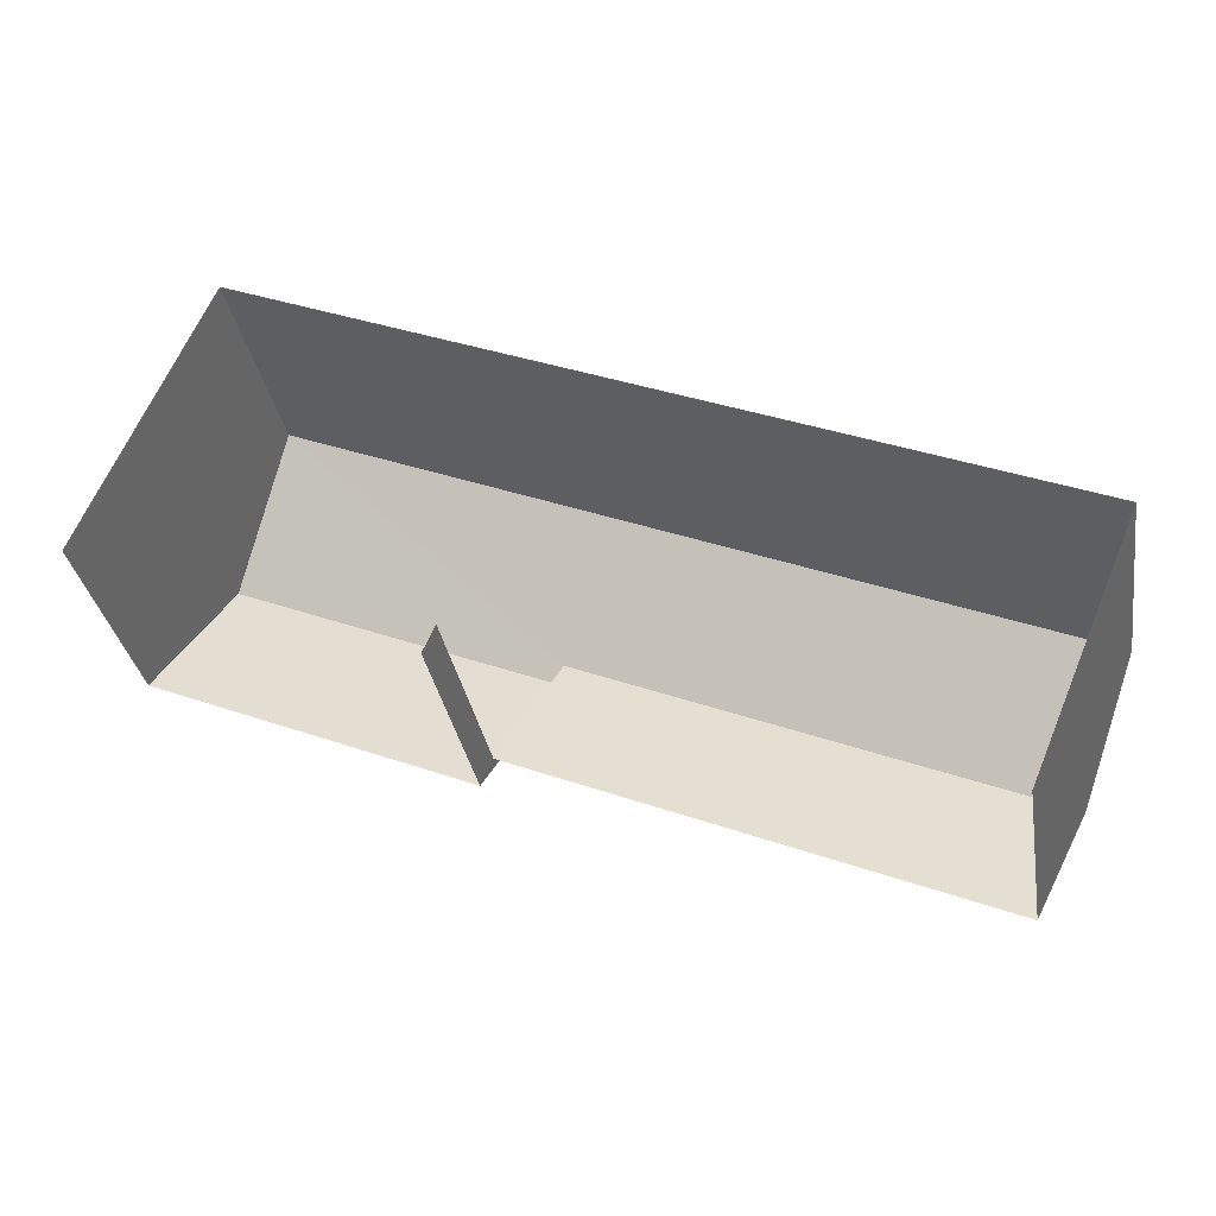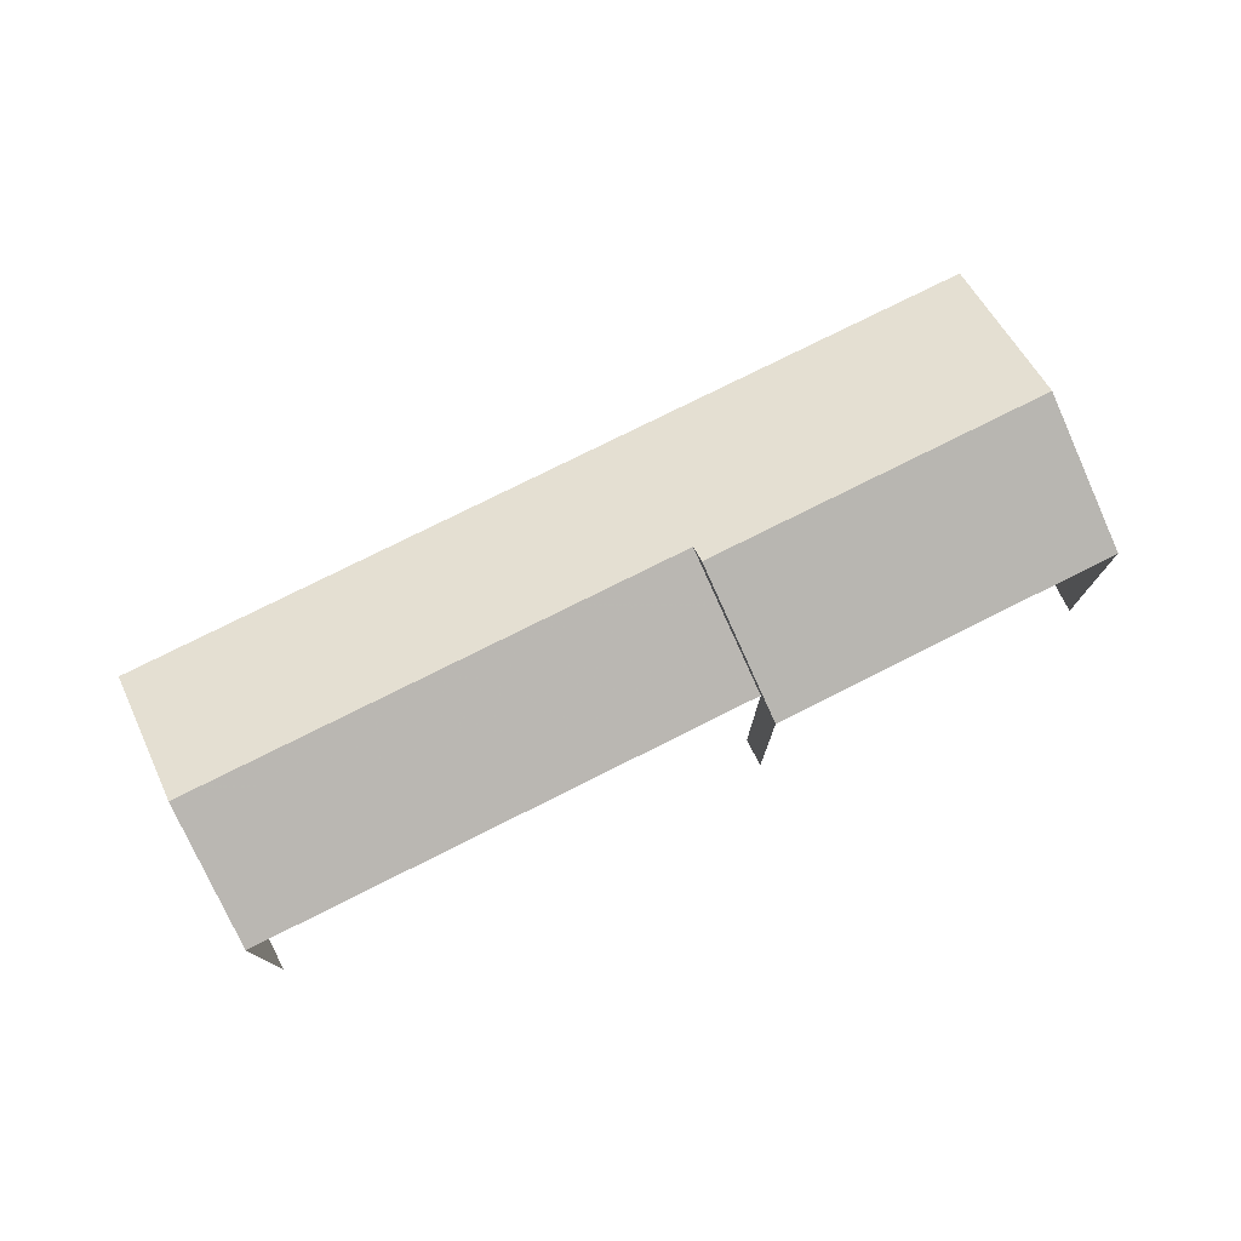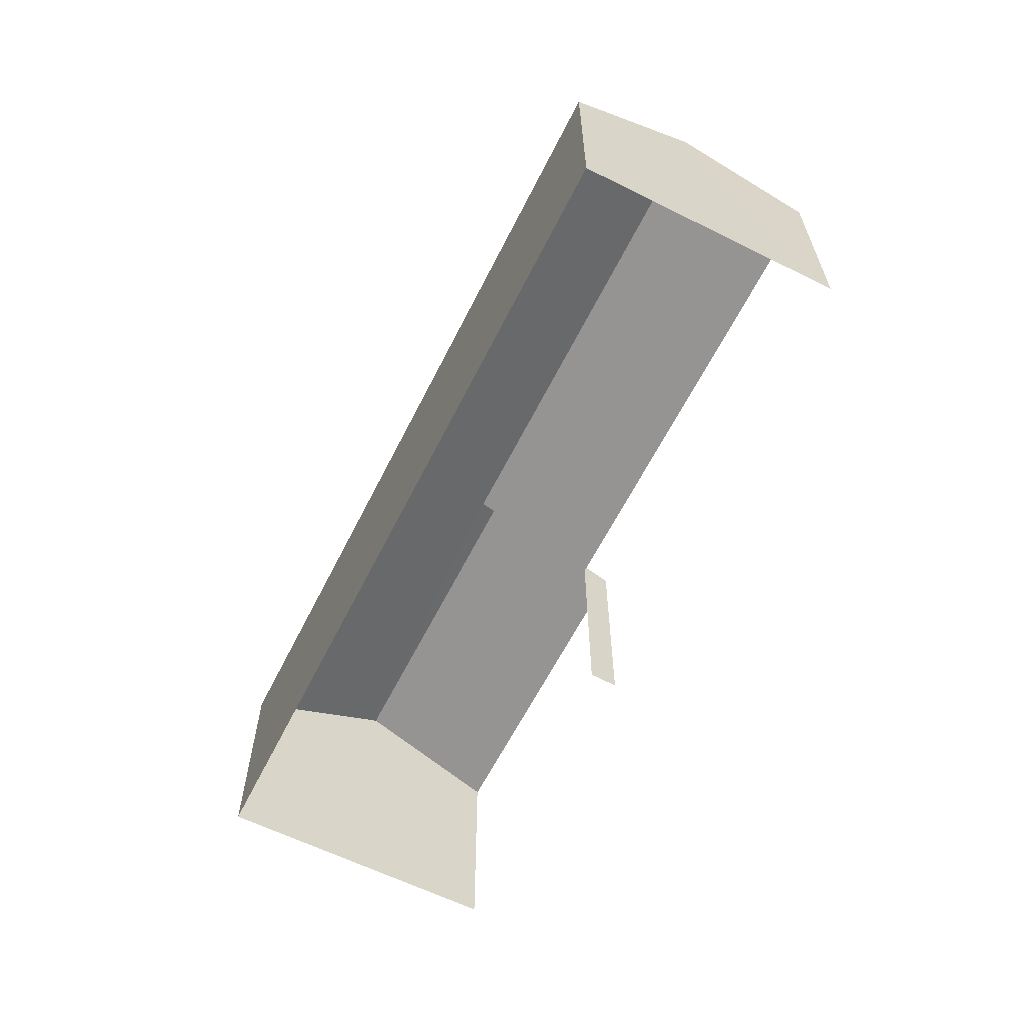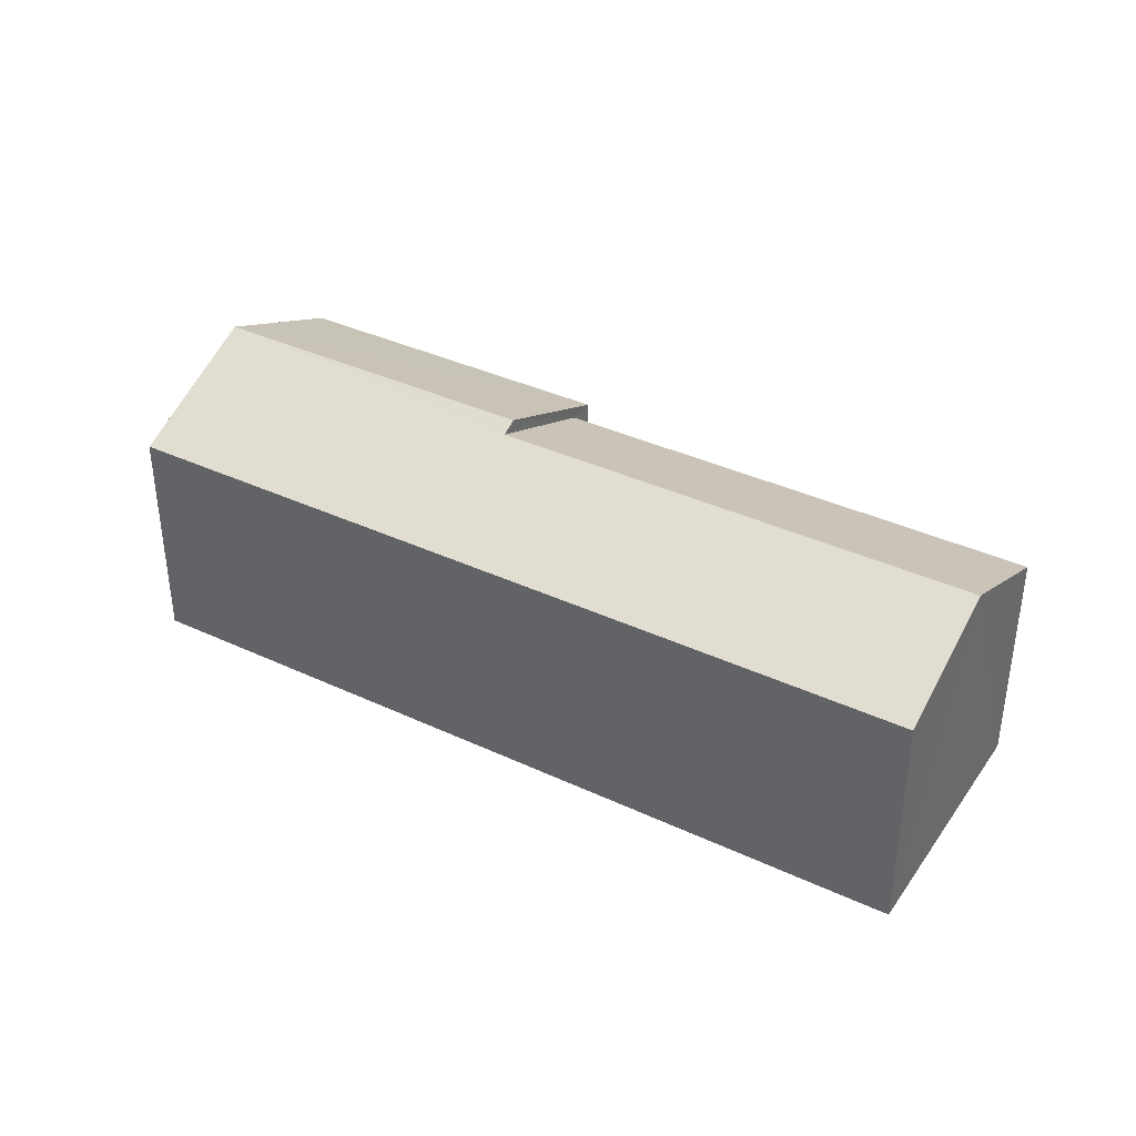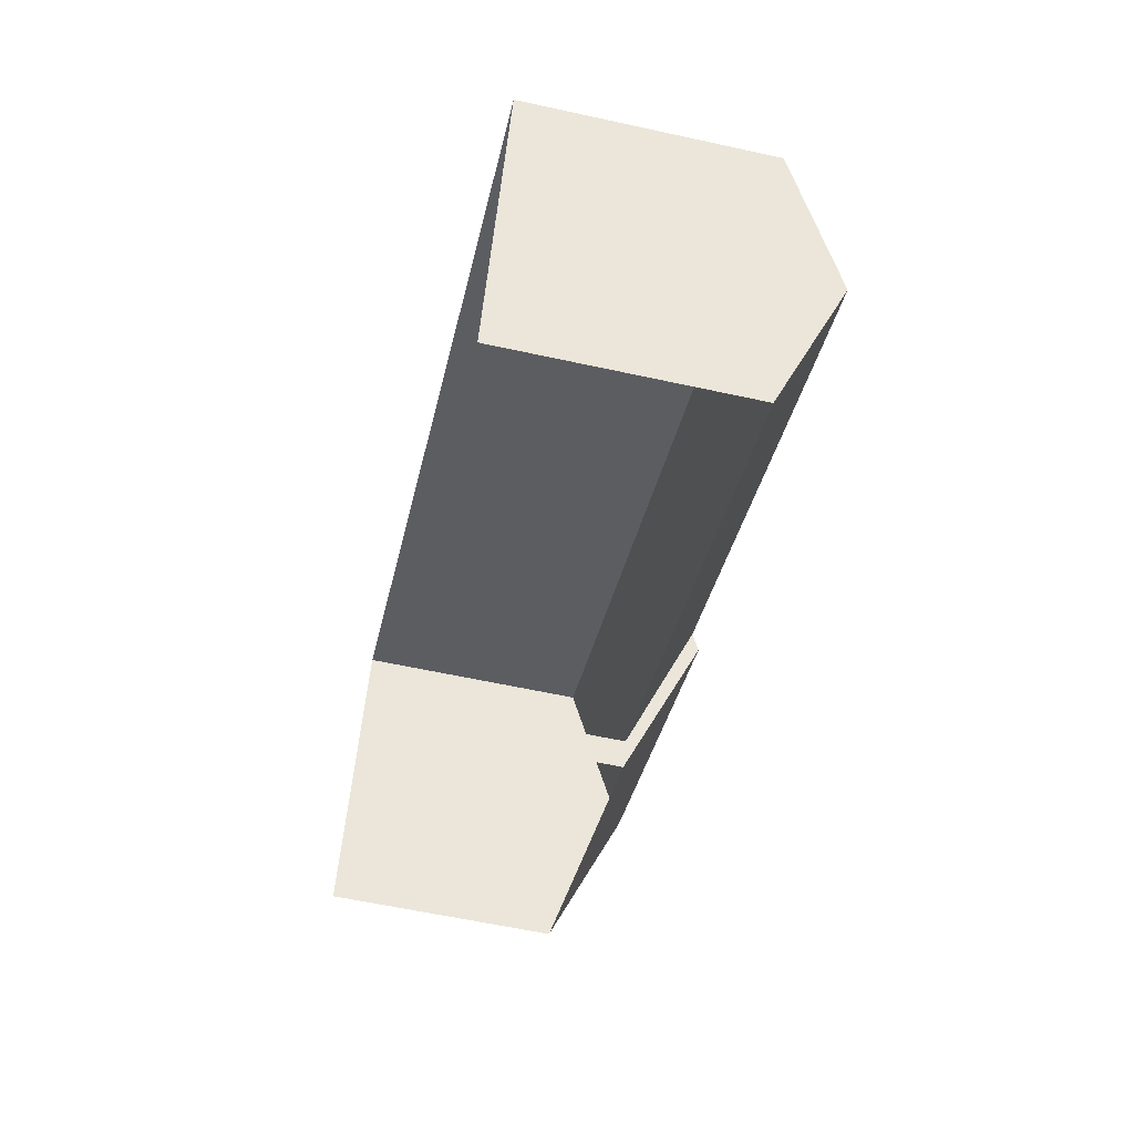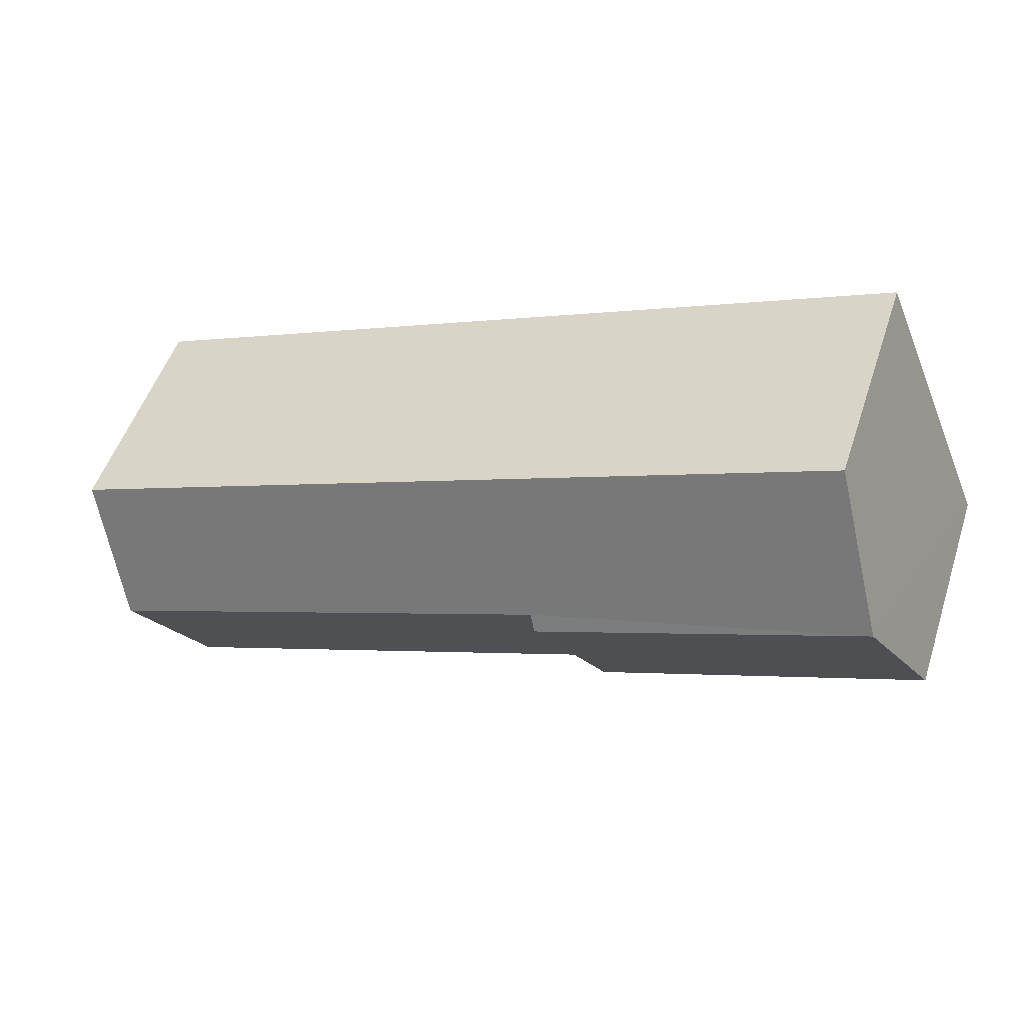
<metadata>
{"format":"obj","ext":"obj","renderer":"f3d","projection":"perspective","resolution":1024,"background":"white","views":[{"elev":-32.3,"azim":-170.6,"up":"+Y"},{"elev":77.2,"azim":-3.9,"up":"+Z"},{"elev":-62.3,"azim":-94.0,"up":"+Z"},{"elev":37.6,"azim":-126.5,"up":"+Z"},{"elev":-59.1,"azim":-102.8,"up":"+Y"},{"elev":51.5,"azim":18.2,"up":"+Y"}]}
</metadata>
<code>
v -2.197e+05 -1.241e+05 25.51
v -2.197e+05 -1.241e+05 25.51
v -2.197e+05 -1.241e+05 25.51
v -2.196e+05 -1.241e+05 25.51
v -2.196e+05 -1.241e+05 25.51
v -2.197e+05 -1.241e+05 25.51
v -2.197e+05 -1.241e+05 32.18
v -2.197e+05 -1.241e+05 33.84
v -2.197e+05 -1.241e+05 32.18
v -2.197e+05 -1.241e+05 33.84
v -2.196e+05 -1.241e+05 32.18
v -2.197e+05 -1.241e+05 32.18
v -2.196e+05 -1.241e+05 34.05
v -2.197e+05 -1.241e+05 34.05
v -2.197e+05 -1.241e+05 32.18
v -2.196e+05 -1.241e+05 32.18
f 1 2 3
f 2 4 3
f 3 5 6
f 3 4 5
f 16 6 5
f 16 15 6
f 3 9 1
f 3 7 9
f 7 8 9
f 7 10 8
f 10 11 12
f 12 8 10
f 13 11 10
f 14 13 10
f 13 15 16
f 13 14 15
f 11 4 2
f 12 11 2
f 7 3 15
f 10 7 14
f 3 6 15
f 14 7 15
f 12 2 8
f 2 1 8
f 1 9 8
f 16 5 13
f 5 4 13
f 4 11 13

</code>
